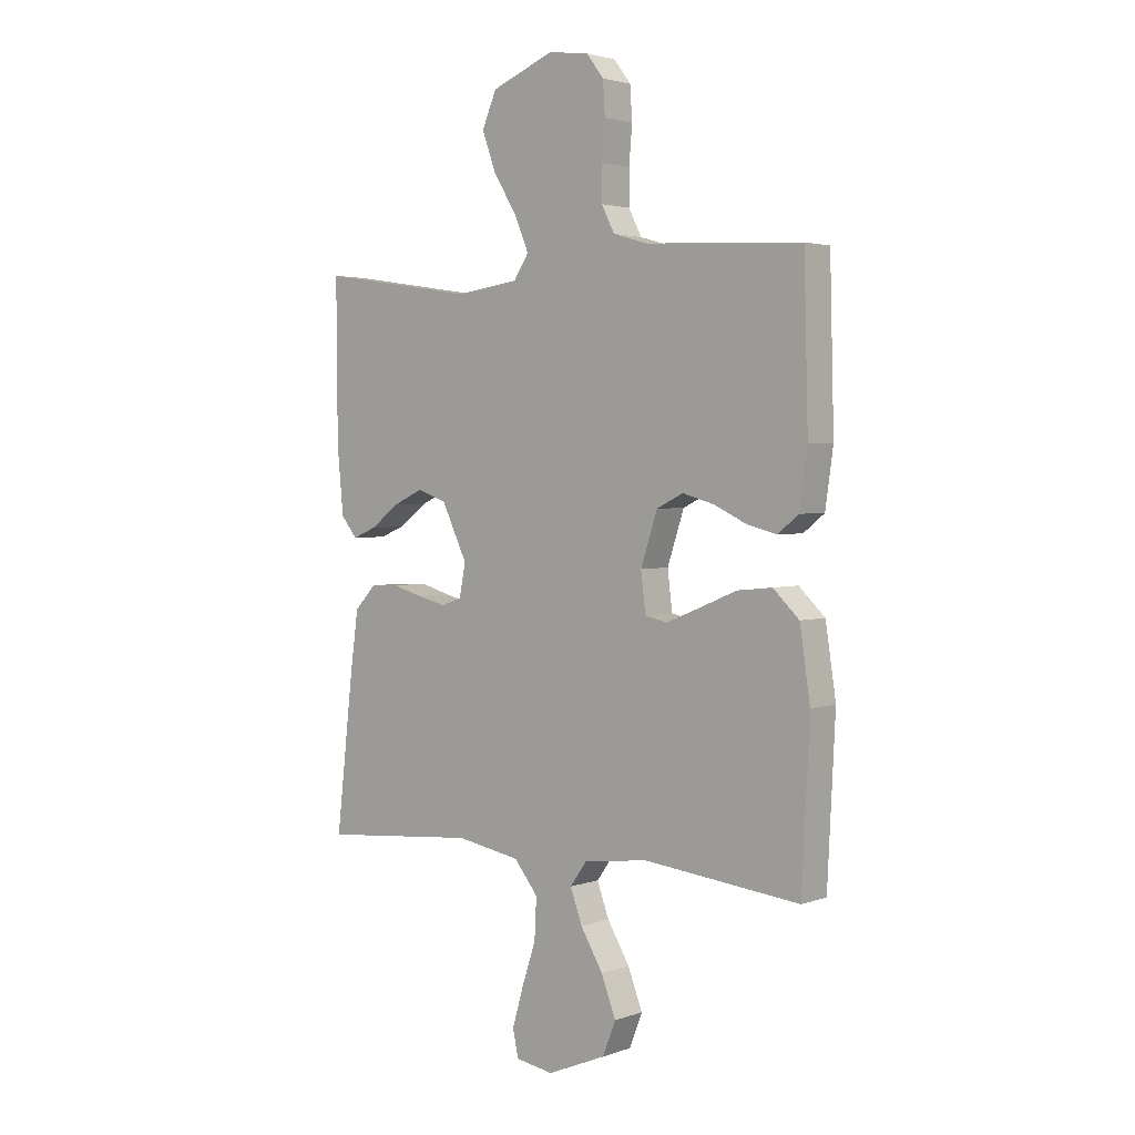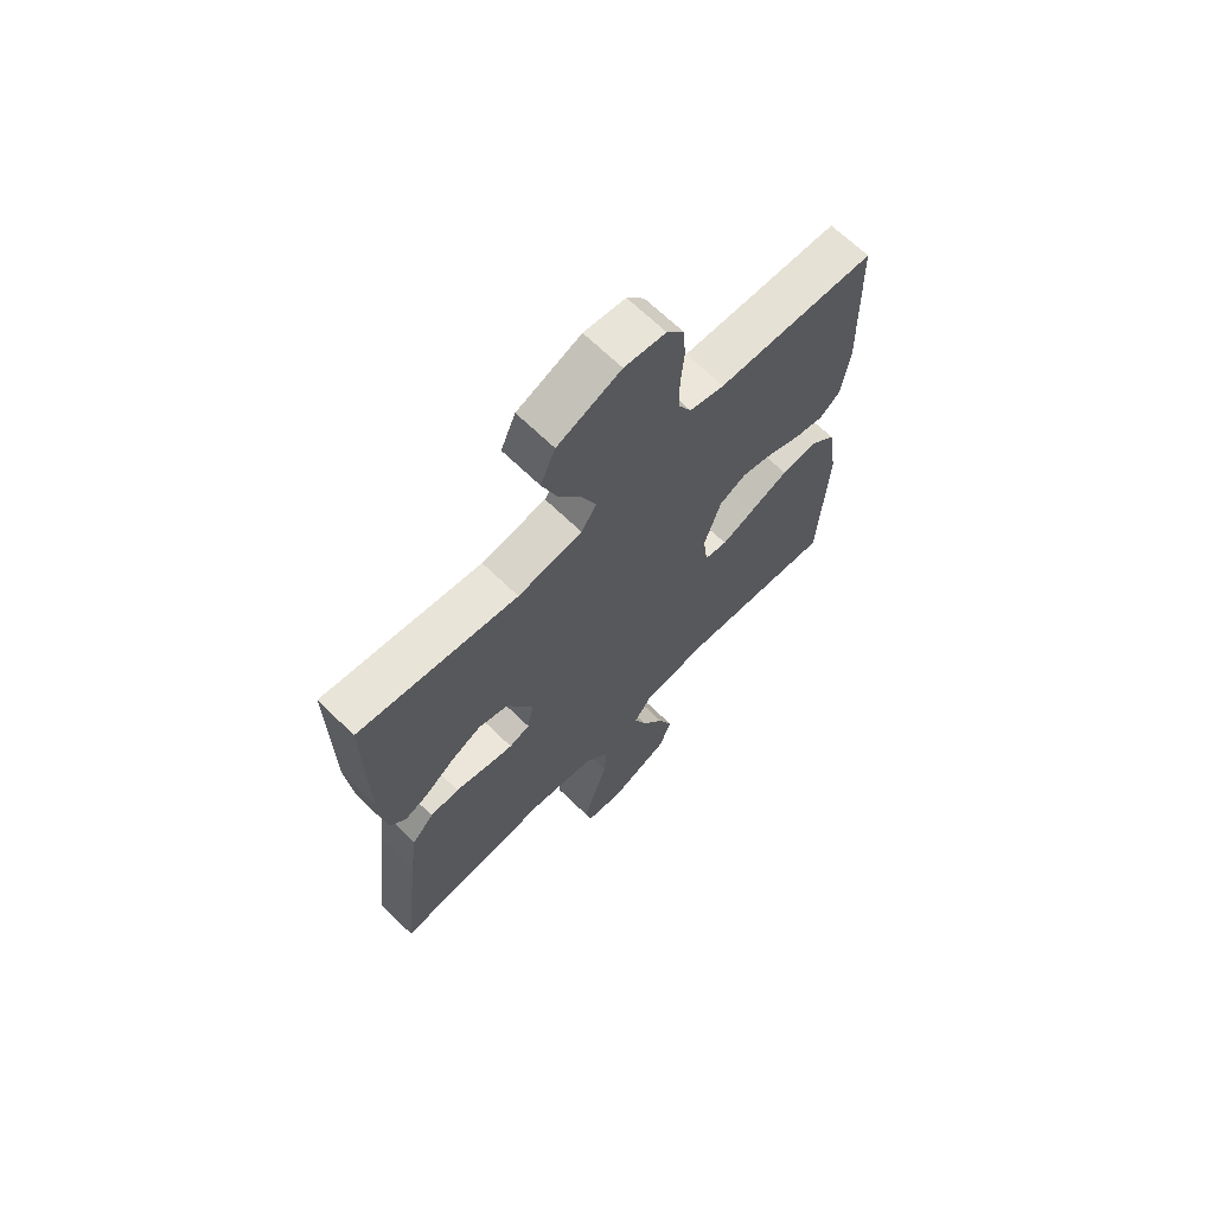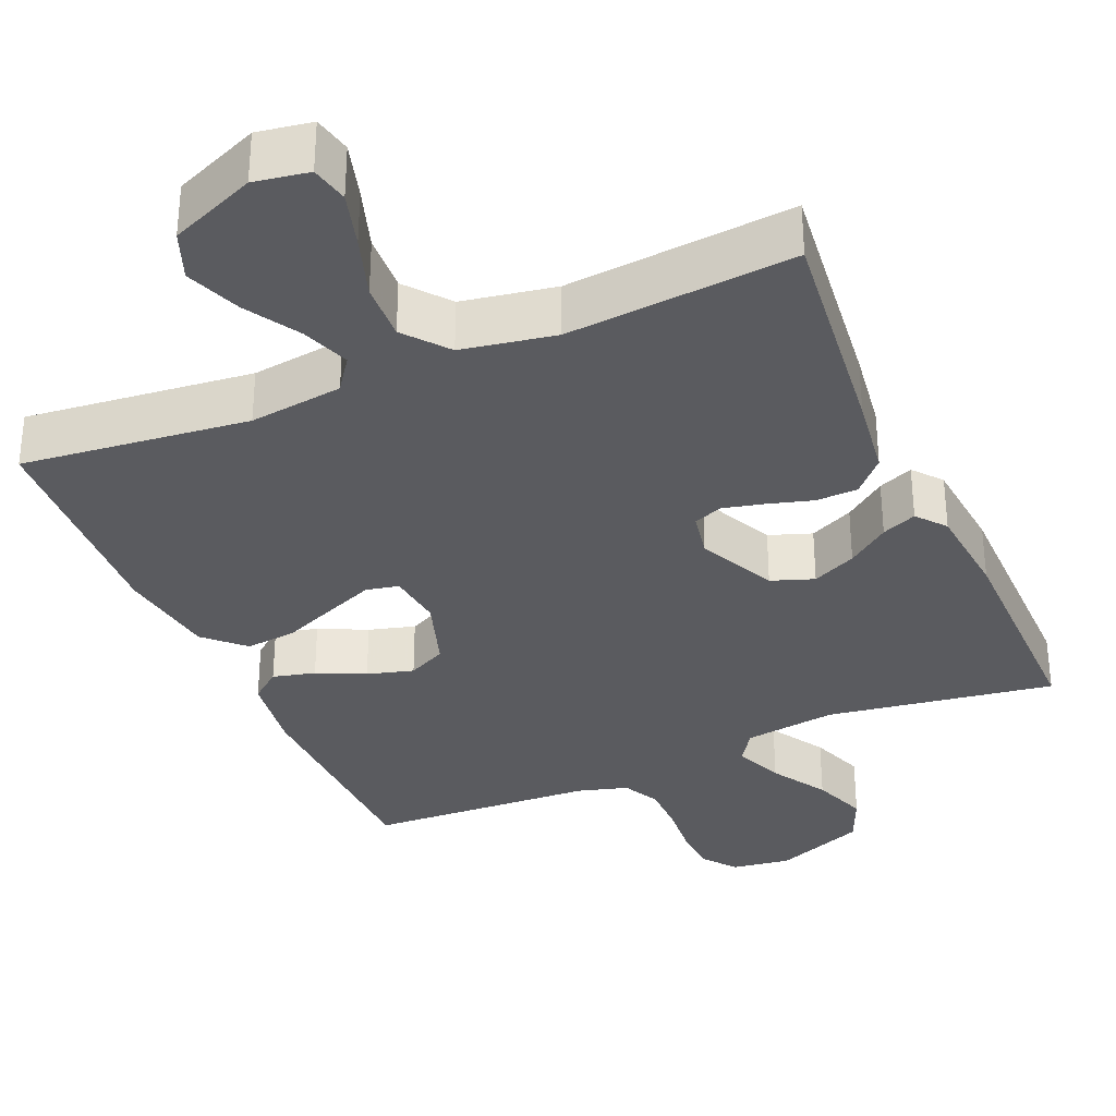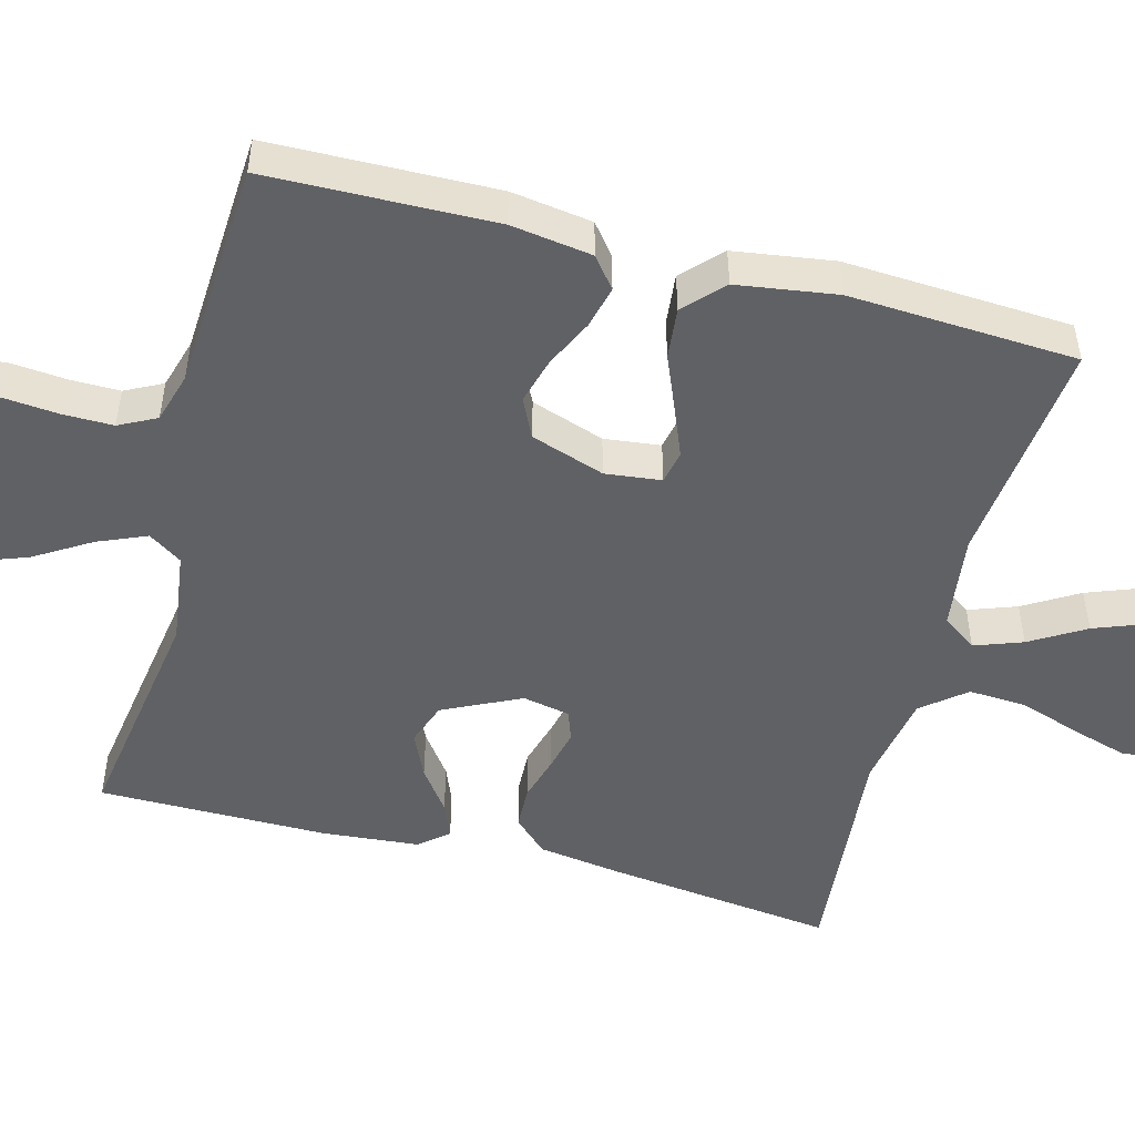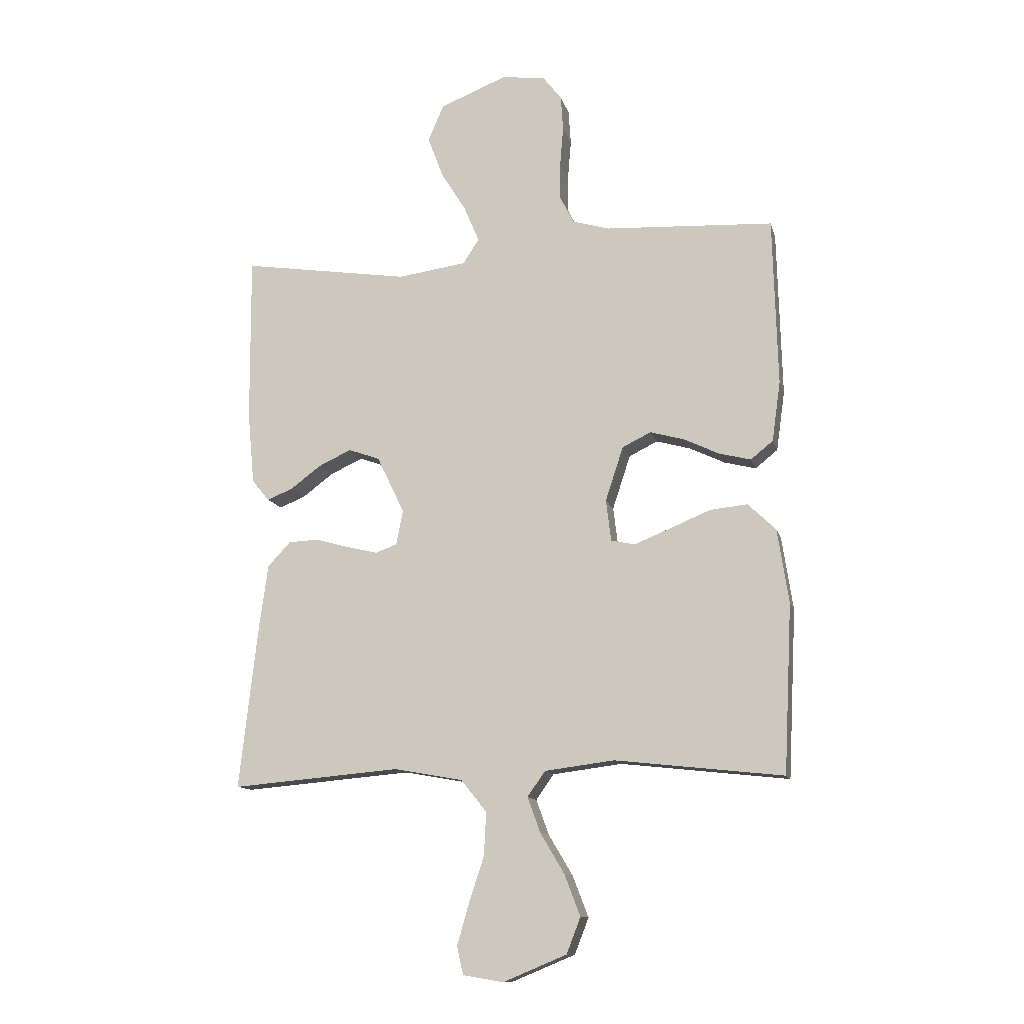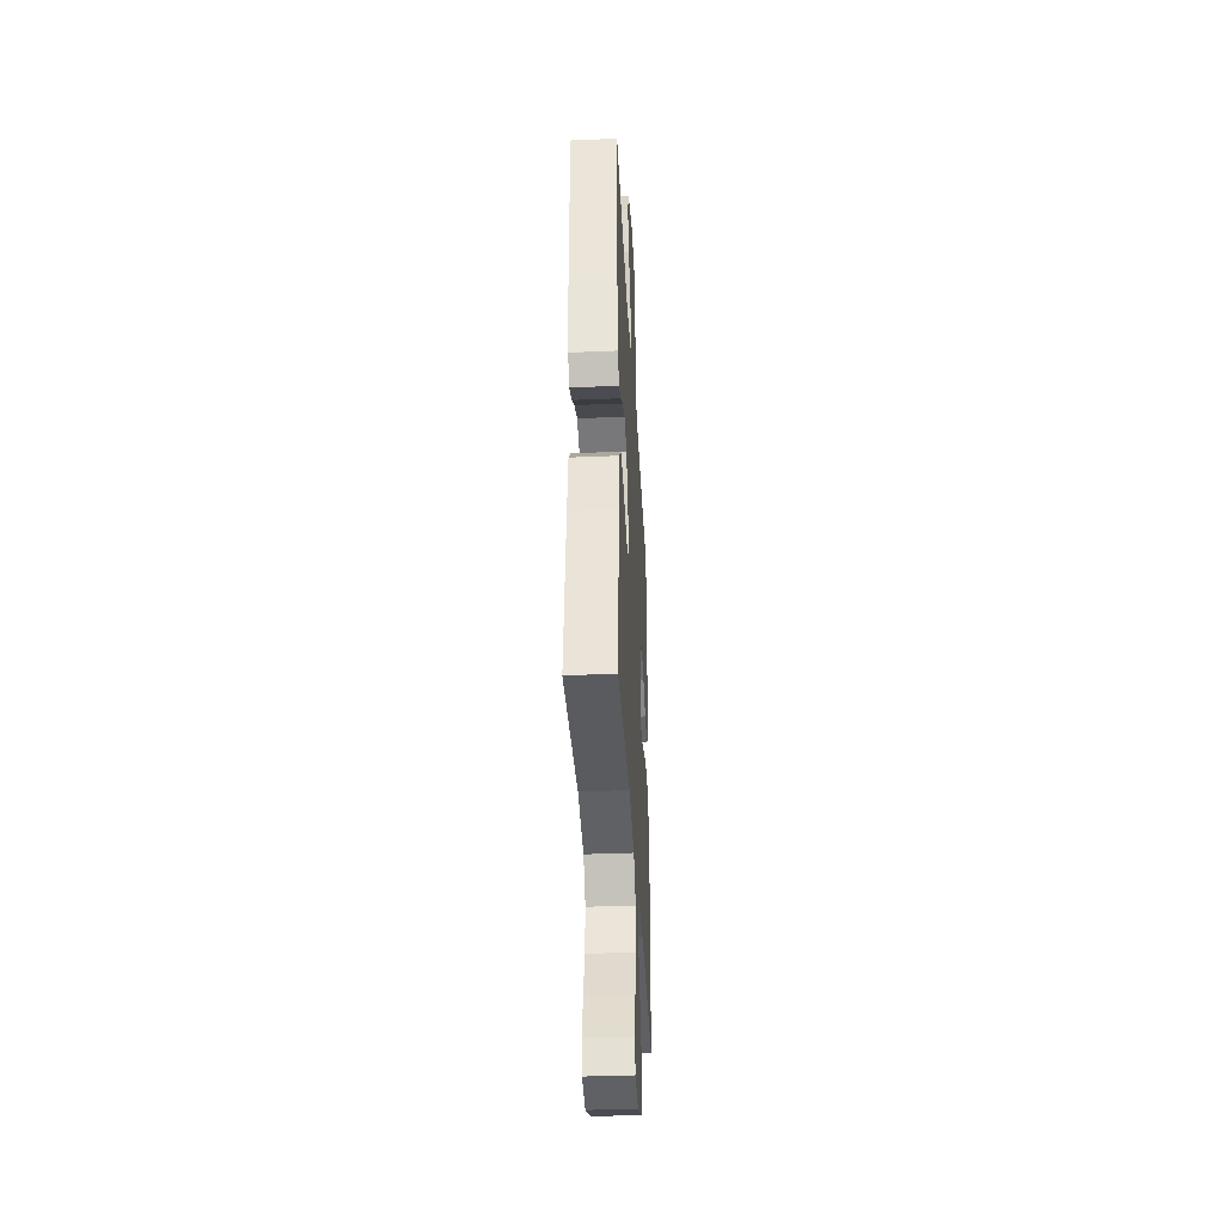
<metadata>
{"format":"obj","ext":"obj","renderer":"f3d","projection":"perspective","resolution":1024,"background":"white","views":[{"elev":2.8,"azim":40.0,"up":"+Z"},{"elev":67.6,"azim":-45.8,"up":"+Z"},{"elev":-33.3,"azim":-156.6,"up":"+Y"},{"elev":-50.3,"azim":75.0,"up":"+Y"},{"elev":-12.2,"azim":13.6,"up":"+Z"},{"elev":-38.0,"azim":-86.9,"up":"+Z"}]}
</metadata>
<code>
v -0.5 0.07 -0.5
v -0.466 0.07 -0.2
v -0.451 0.07 -0.092
v -0.41 0.07 -0.048
v -0.355 0.07 -0.046
v -0.296 0.07 -0.063
v -0.242 0.07 -0.076
v -0.203 0.07 -0.062
v -0.191 0.07 0
v -0.24 0.07 0.102
v -0.296 0.07 0.122
v -0.354 0.07 0.095
v -0.409 0.07 0.054
v -0.455 0.07 0.035
v -0.486 0.07 0.073
v -0.498 0.07 0.2
v -0.5 0.07 0.5
v -0.2 0.07 0.454
v -0.078 0.07 0.471
v -0.049 0.07 0.515
v -0.076 0.07 0.579
v -0.121 0.07 0.652
v -0.148 0.07 0.725
v -0.12 0.07 0.79
v 0 0.07 0.838
v 0.078 0.07 0.827
v 0.111 0.07 0.784
v 0.115 0.07 0.721
v 0.109 0.07 0.65
v 0.109 0.07 0.584
v 0.134 0.07 0.535
v 0.2 0.07 0.516
v 0.5 0.07 0.5
v 0.508 0.07 0.2
v 0.493 0.07 0.093
v 0.453 0.07 0.061
v 0.397 0.07 0.075
v 0.334 0.07 0.105
v 0.273 0.07 0.122
v 0.222 0.07 0.097
v 0.19 0.07 0
v 0.199 0.07 -0.074
v 0.242 0.07 -0.083
v 0.306 0.07 -0.057
v 0.378 0.07 -0.027
v 0.445 0.07 -0.02
v 0.495 0.07 -0.068
v 0.515 0.07 -0.2
v 0.5 0.07 -0.5
v 0.2 0.07 -0.467
v 0.076 0.07 -0.483
v 0.044 0.07 -0.528
v 0.067 0.07 -0.591
v 0.11 0.07 -0.663
v 0.138 0.07 -0.736
v 0.113 0.07 -0.8
v 0 0.07 -0.847
v -0.072 0.07 -0.835
v -0.083 0.07 -0.785
v -0.062 0.07 -0.712
v -0.035 0.07 -0.63
v -0.031 0.07 -0.553
v -0.077 0.07 -0.496
v -0.2 0.07 -0.474
v -0.5 0 -0.5
v -0.466 0 -0.2
v -0.451 0 -0.092
v -0.41 0 -0.048
v -0.355 0 -0.046
v -0.296 0 -0.063
v -0.242 0 -0.076
v -0.203 0 -0.062
v -0.191 0 0
v -0.24 0 0.102
v -0.296 0 0.122
v -0.354 0 0.095
v -0.409 0 0.054
v -0.455 0 0.035
v -0.486 0 0.073
v -0.498 0 0.2
v -0.5 0 0.5
v -0.2 0 0.454
v -0.078 0 0.471
v -0.049 0 0.515
v -0.076 0 0.579
v -0.121 0 0.652
v -0.148 0 0.725
v -0.12 0 0.79
v 0 0 0.838
v 0.078 0 0.827
v 0.111 0 0.784
v 0.115 0 0.721
v 0.109 0 0.65
v 0.109 0 0.584
v 0.134 0 0.535
v 0.2 0 0.516
v 0.5 0 0.5
v 0.508 0 0.2
v 0.493 0 0.093
v 0.453 0 0.061
v 0.397 0 0.075
v 0.334 0 0.105
v 0.273 0 0.122
v 0.222 0 0.097
v 0.19 0 0
v 0.199 0 -0.074
v 0.242 0 -0.083
v 0.306 0 -0.057
v 0.378 0 -0.027
v 0.445 0 -0.02
v 0.495 0 -0.068
v 0.515 0 -0.2
v 0.5 0 -0.5
v 0.2 0 -0.467
v 0.076 0 -0.483
v 0.044 0 -0.528
v 0.067 0 -0.591
v 0.11 0 -0.663
v 0.138 0 -0.736
v 0.113 0 -0.8
v 0 0 -0.847
v -0.072 0 -0.835
v -0.083 0 -0.785
v -0.062 0 -0.712
v -0.035 0 -0.63
v -0.031 0 -0.553
v -0.077 0 -0.496
v -0.2 0 -0.474
f 58 59 60 61
f 56 57 58 61
f 56 61 62
f 53 54 55 56
f 52 53 56 62
f 51 52 62 63
f 47 48 49 50
f 44 45 46 47
f 43 44 47 50
f 42 43 50 51
f 35 36 37 38
f 35 38 39
f 32 33 34 35
f 31 32 35 39
f 30 31 39 40
f 26 27 28 29
f 26 29 30
f 25 26 30
f 21 22 23 24
f 20 21 24 25
f 15 16 17 18
f 15 18 19
f 12 13 14 15
f 11 12 15 19
f 10 11 19 20
f 3 4 5 6
f 3 6 7
f 64 1 2 3
f 64 3 7
f 63 64 7 8
f 41 42 51 63
f 41 63 8 9
f 20 25 30 40
f 20 40 41
f 9 10 20 41
f 125 124 123 122
f 125 122 121 120
f 126 125 120
f 120 119 118 117
f 126 120 117 116
f 127 126 116 115
f 114 113 112 111
f 111 110 109 108
f 114 111 108 107
f 115 114 107 106
f 102 101 100 99
f 103 102 99
f 99 98 97 96
f 103 99 96 95
f 104 103 95 94
f 93 92 91 90
f 94 93 90
f 94 90 89
f 88 87 86 85
f 89 88 85 84
f 82 81 80 79
f 83 82 79
f 79 78 77 76
f 83 79 76 75
f 84 83 75 74
f 70 69 68 67
f 71 70 67
f 67 66 65 128
f 71 67 128
f 72 71 128 127
f 127 115 106 105
f 73 72 127 105
f 104 94 89 84
f 105 104 84
f 105 84 74 73
f 1 65 66 2
f 2 66 67 3
f 3 67 68 4
f 4 68 69 5
f 5 69 70 6
f 6 70 71 7
f 7 71 72 8
f 8 72 73 9
f 9 73 74 10
f 10 74 75 11
f 11 75 76 12
f 12 76 77 13
f 13 77 78 14
f 14 78 79 15
f 15 79 80 16
f 16 80 81 17
f 17 81 82 18
f 18 82 83 19
f 19 83 84 20
f 20 84 85 21
f 21 85 86 22
f 22 86 87 23
f 23 87 88 24
f 24 88 89 25
f 25 89 90 26
f 26 90 91 27
f 27 91 92 28
f 28 92 93 29
f 29 93 94 30
f 30 94 95 31
f 31 95 96 32
f 32 96 97 33
f 33 97 98 34
f 34 98 99 35
f 35 99 100 36
f 36 100 101 37
f 37 101 102 38
f 38 102 103 39
f 39 103 104 40
f 40 104 105 41
f 41 105 106 42
f 42 106 107 43
f 43 107 108 44
f 44 108 109 45
f 45 109 110 46
f 46 110 111 47
f 47 111 112 48
f 48 112 113 49
f 49 113 114 50
f 50 114 115 51
f 51 115 116 52
f 52 116 117 53
f 53 117 118 54
f 54 118 119 55
f 55 119 120 56
f 56 120 121 57
f 57 121 122 58
f 58 122 123 59
f 59 123 124 60
f 60 124 125 61
f 61 125 126 62
f 62 126 127 63
f 63 127 128 64
f 64 128 65 1

</code>
